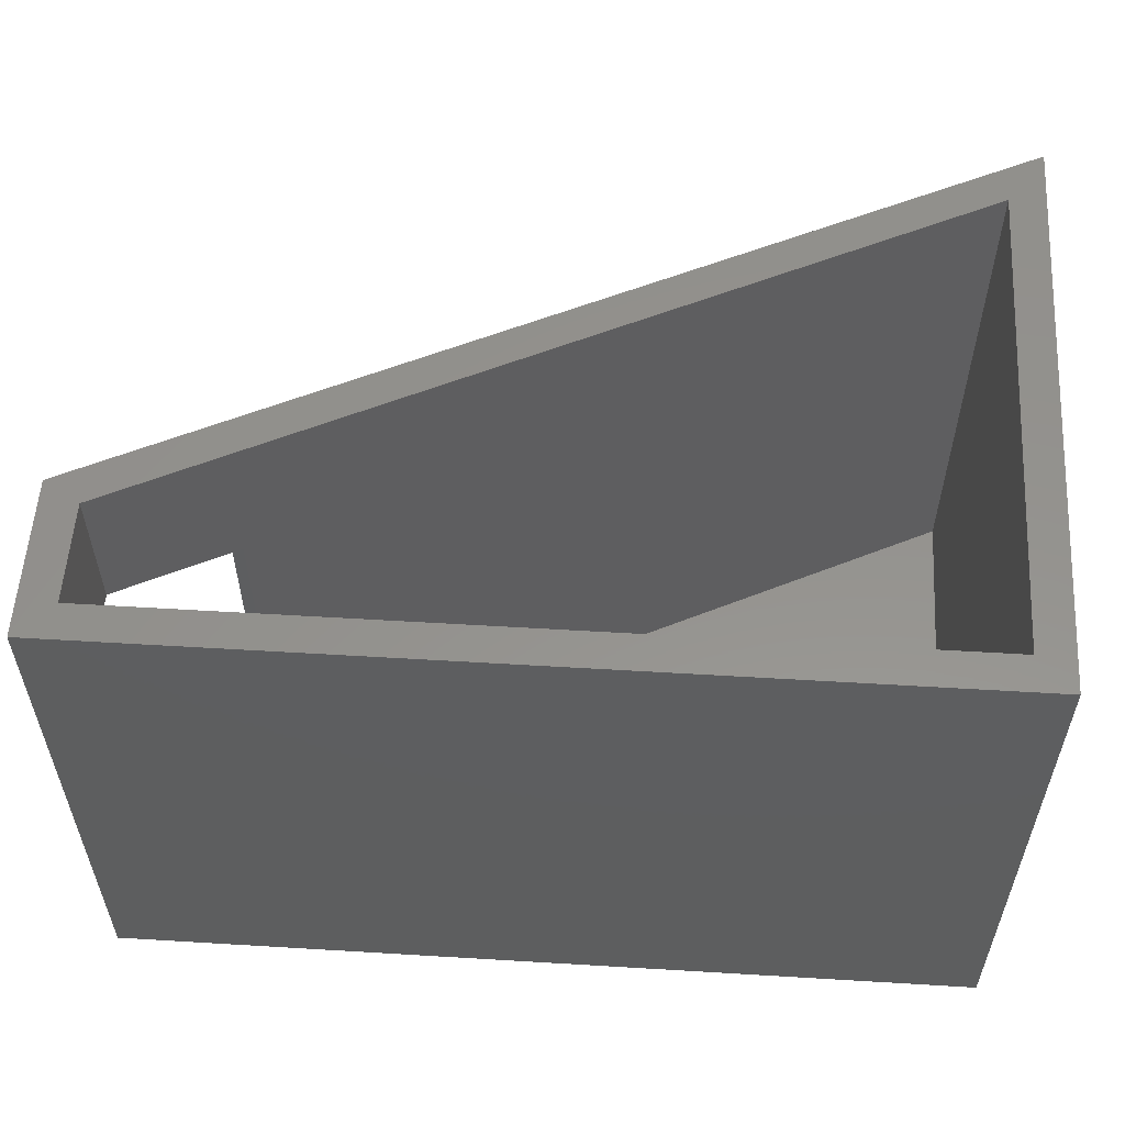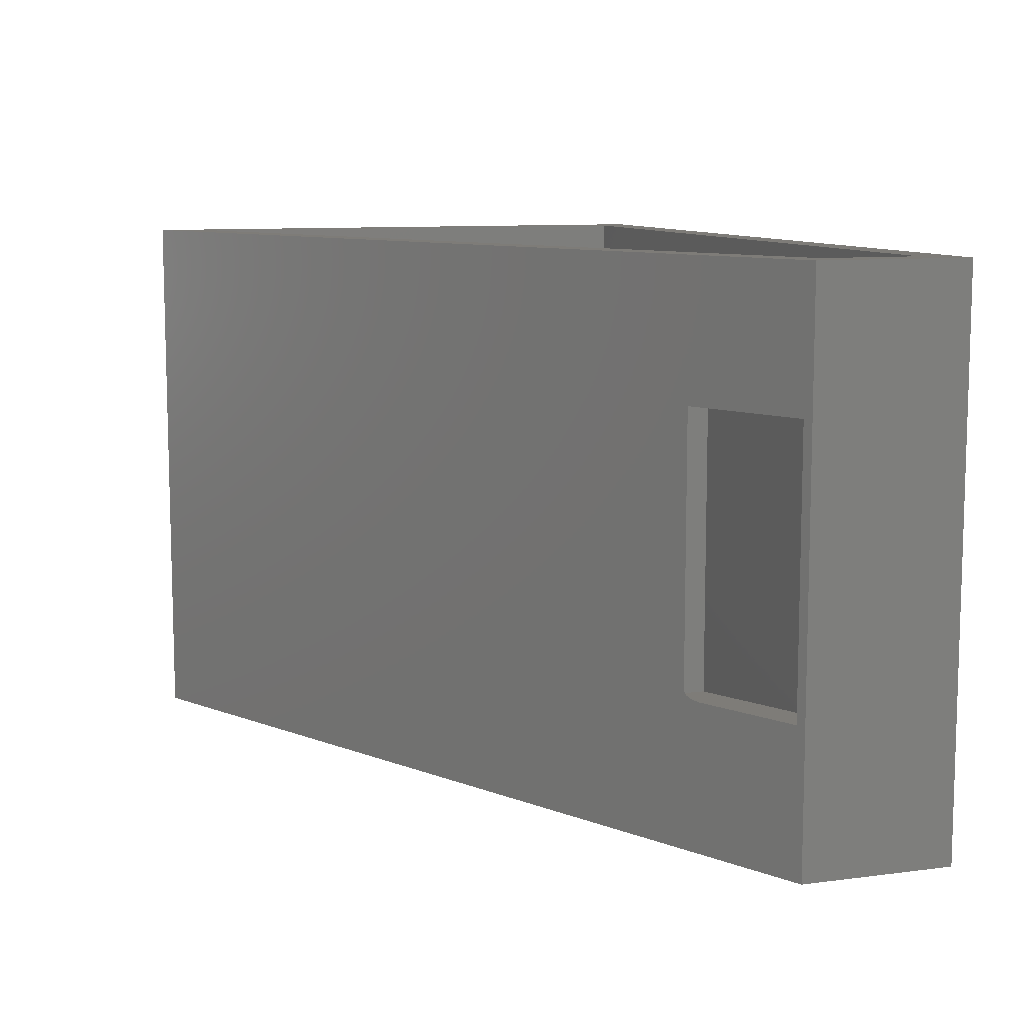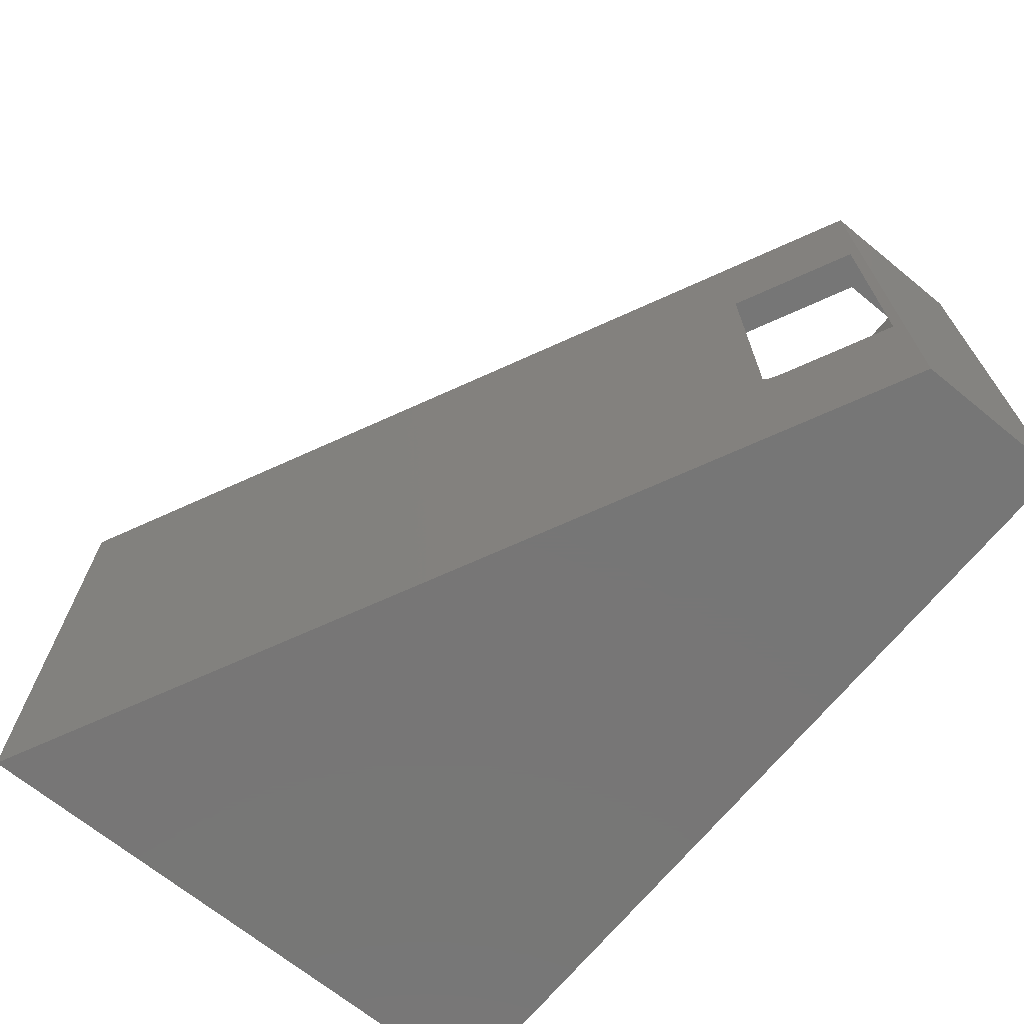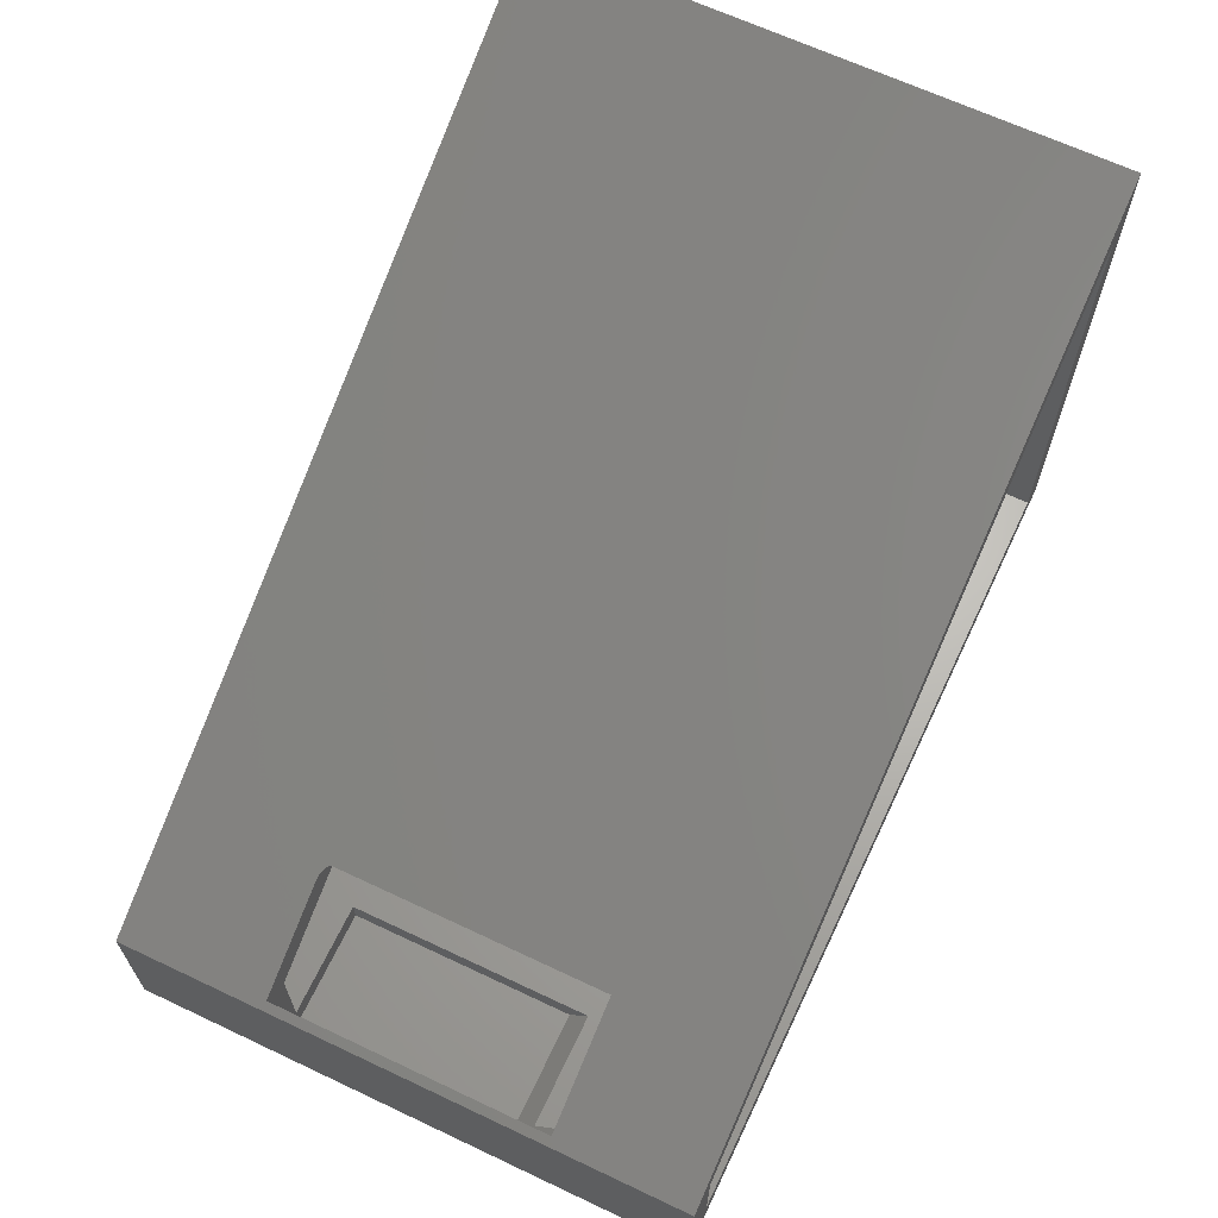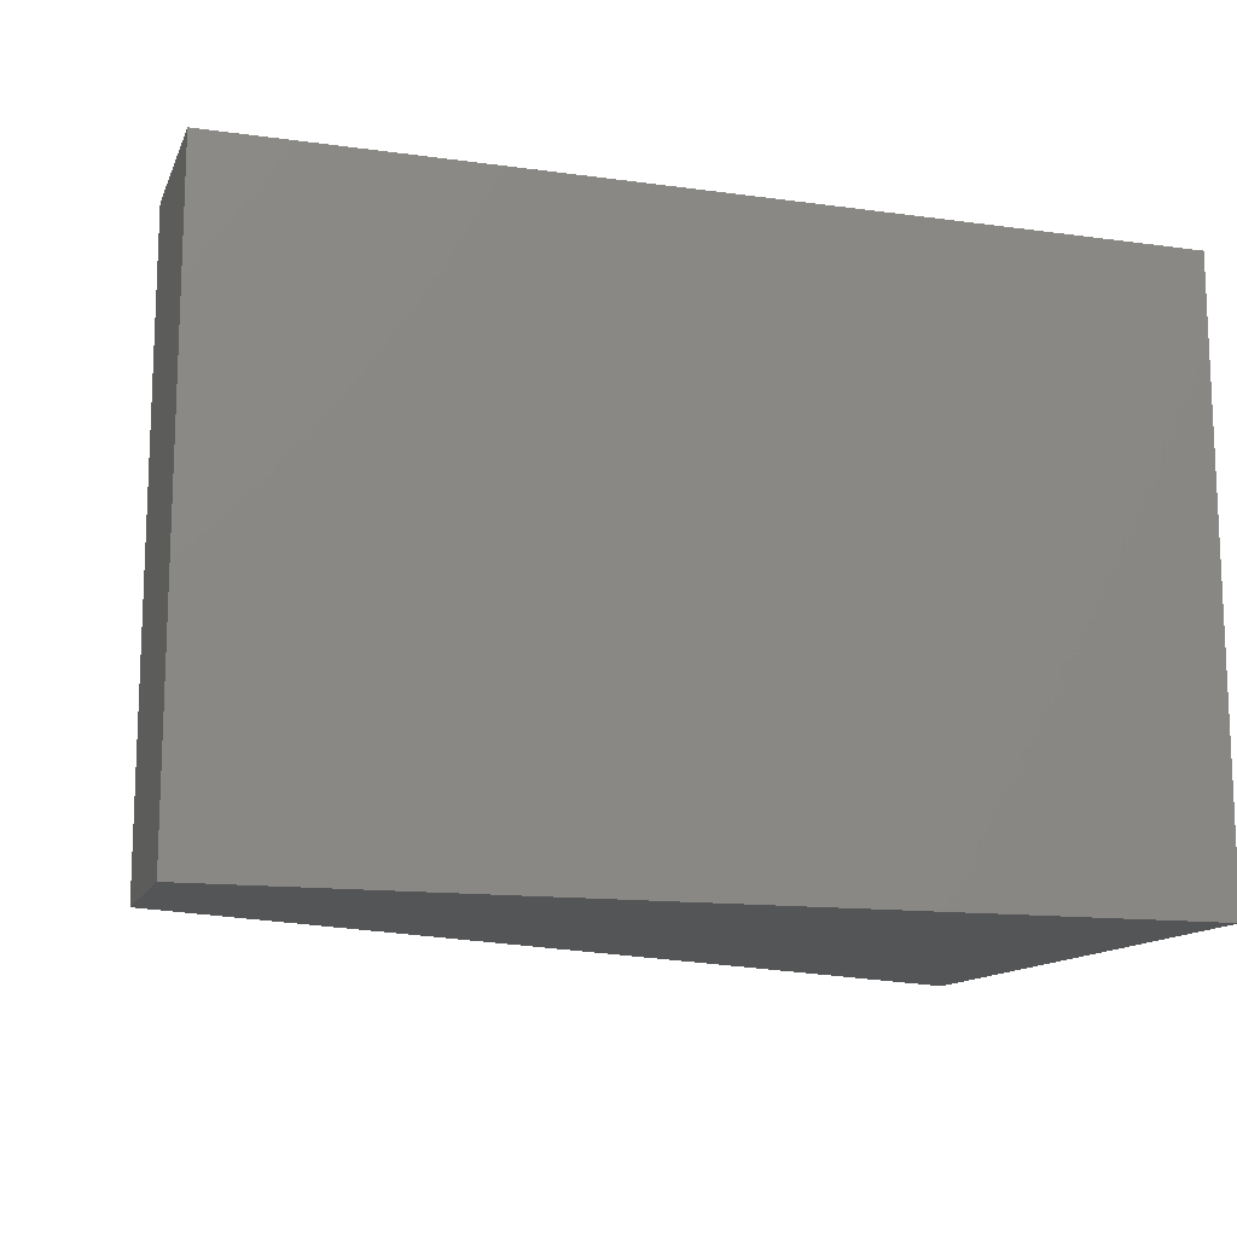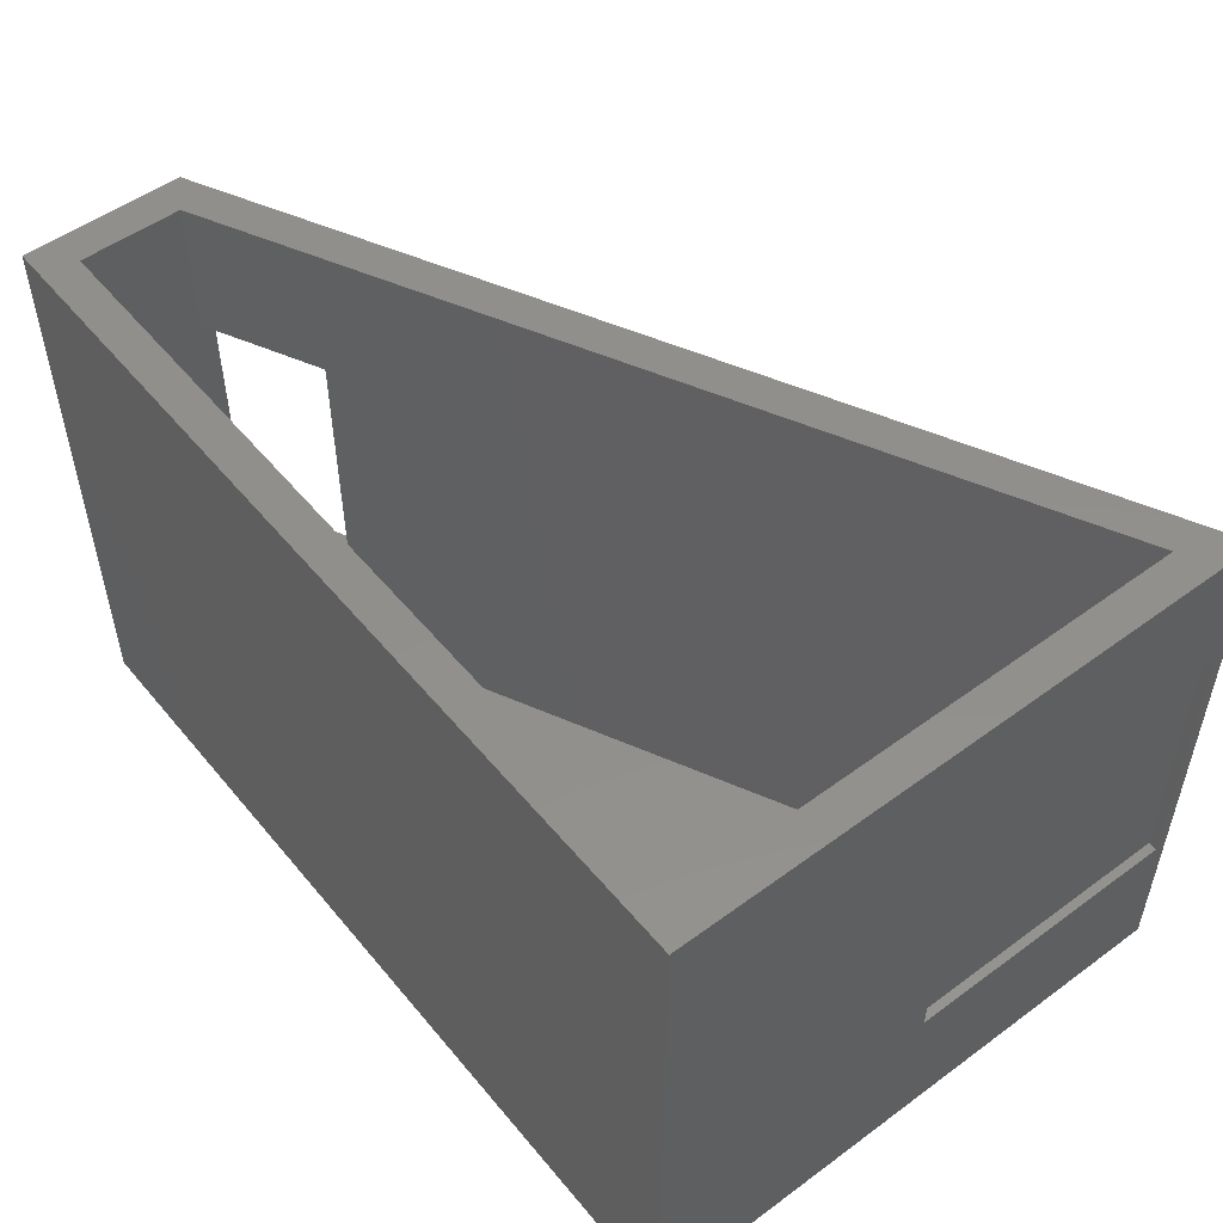
<metadata>
{"format":"stl","ext":"stl","renderer":"f3d","projection":"perspective","resolution":1024,"background":"white","views":[{"elev":56.2,"azim":-176.4,"up":"+Y"},{"elev":9.7,"azim":71.2,"up":"+Y"},{"elev":-68.9,"azim":50.8,"up":"+Y"},{"elev":65.7,"azim":115.4,"up":"+Z"},{"elev":-13.2,"azim":162.8,"up":"+Y"},{"elev":52.1,"azim":-128.4,"up":"+Y"}]}
</metadata>
<code>
# stl→obj: 60 verts, 120 faces
v 0 -0.375 0.25
v 8.498e-34 -0.125 0.25
v -0.007812 -0.375 0.25
v -0.007812 -0.125 0.25
v -1.388e-17 -0.125 0.5
v -0.007812 -0.125 0.5
v -1.388e-17 -0.375 0.5
v -0.007812 -0.375 0.5
v -0.007812 -0.5078 0.5099
v -0.007812 0 0.5099
v -0.007812 -0.5078 -0.007812
v -0.007812 0 -0.007812
v 0.625 -0.375 0
v 0.625 -0.1719 -1.244e-17
v 0.625 -0.375 0.02344
v 0.625 -0.1543 0.02344
v 0.75 -0.375 0
v 0.75 -0.1719 -1.388e-17
v 0.75 -0.125 0.0625
v 0.75 -0.375 0.135
v 0.75 -0.125 0.135
v 0.7266 -0.125 0.0625
v 0.7266 -0.125 0.1118
v 0.6426 -0.125 0.1882
v 0.625 -0.125 0.162
v 0.625 -0.125 0.1882
v 0.7266 -0.1543 0.02344
v 0.7266 -0.125 0.02344
v 0.7266 0 0.02344
v 0.7266 0 0.1118
v 0.02344 -0.4766 0.02344
v 0.7266 -0.4766 0.02344
v 0.7266 -0.375 0.02344
v 0.02344 0 0.02344
v 0.625 -0.3737 0.1847
v 0.625 -0.3715 0.1868
v 0.625 -0.3727 0.1859
v 0.625 -0.375 0.1803
v 0.625 -0.375 0.162
v 0.625 -0.3744 0.1833
v 0.625 -0.3748 0.1819
v 0.625 -0.3672 0.1882
v 0.625 -0.3687 0.188
v 0.625 -0.3702 0.1876
v 0.7578 -0.5078 0.1312
v 0.7578 0 0.1312
v 0.6584 -0.375 0.1803
v 0.6529 -0.3745 0.1831
v 0.6487 -0.3734 0.1851
v 0.647 -0.3726 0.186
v 0.6455 -0.3717 0.1867
v 0.6443 -0.3707 0.1873
v 0.6428 -0.3684 0.1881
v 0.6426 -0.3672 0.1882
v 0.7266 -0.375 0.1118
v 0.7266 -0.4766 0.1118
v 0.02344 0 0.4596
v 0.02344 -0.4766 0.4596
v 0.7578 0 -0.007812
v 0.7578 -0.5078 -0.007812
f 1 2 3
f 3 2 4
f 2 5 4
f 4 5 6
f 5 7 6
f 6 7 8
f 7 1 8
f 8 1 3
f 9 10 6
f 9 6 8
f 9 8 3
f 9 3 11
f 11 3 12
f 12 3 4
f 12 4 10
f 10 4 6
f 1 7 2
f 2 7 5
f 13 14 15
f 15 14 16
f 13 17 14
f 14 17 18
f 18 17 19
f 19 17 20
f 19 20 21
f 22 19 23
f 23 19 21
f 23 21 24
f 23 24 25
f 25 24 26
f 27 22 28
f 28 22 29
f 29 22 23
f 29 23 30
f 31 32 33
f 31 33 15
f 31 15 16
f 31 16 34
f 27 28 16
f 16 28 29
f 16 29 34
f 16 14 27
f 27 14 18
f 27 18 22
f 22 18 19
f 35 36 37
f 38 39 25
f 26 36 35
f 26 35 40
f 26 40 41
f 26 41 38
f 26 38 25
f 36 26 42
f 36 42 43
f 36 43 44
f 45 46 21
f 45 21 20
f 45 20 47
f 45 47 9
f 9 47 48
f 9 48 49
f 9 49 50
f 9 50 51
f 9 51 52
f 9 52 53
f 9 53 54
f 9 54 24
f 9 24 10
f 24 21 10
f 10 21 46
f 13 15 17
f 17 15 33
f 17 33 20
f 20 33 55
f 20 55 47
f 47 55 38
f 38 55 39
f 33 32 55
f 55 32 56
f 25 30 23
f 30 25 57
f 57 25 39
f 57 39 58
f 58 39 55
f 58 55 56
f 26 24 42
f 42 24 54
f 53 43 54
f 43 42 54
f 41 48 38
f 48 47 38
f 53 44 43
f 52 44 53
f 36 44 52
f 51 36 52
f 51 37 36
f 50 37 51
f 35 37 50
f 49 35 50
f 40 35 49
f 48 40 49
f 41 40 48
f 10 34 12
f 12 34 29
f 12 29 59
f 34 10 57
f 57 10 46
f 57 46 30
f 30 46 59
f 30 59 29
f 57 58 34
f 34 58 31
f 11 12 60
f 60 12 59
f 59 46 60
f 60 46 45
f 9 11 45
f 45 11 60
f 58 56 31
f 31 56 32

</code>
